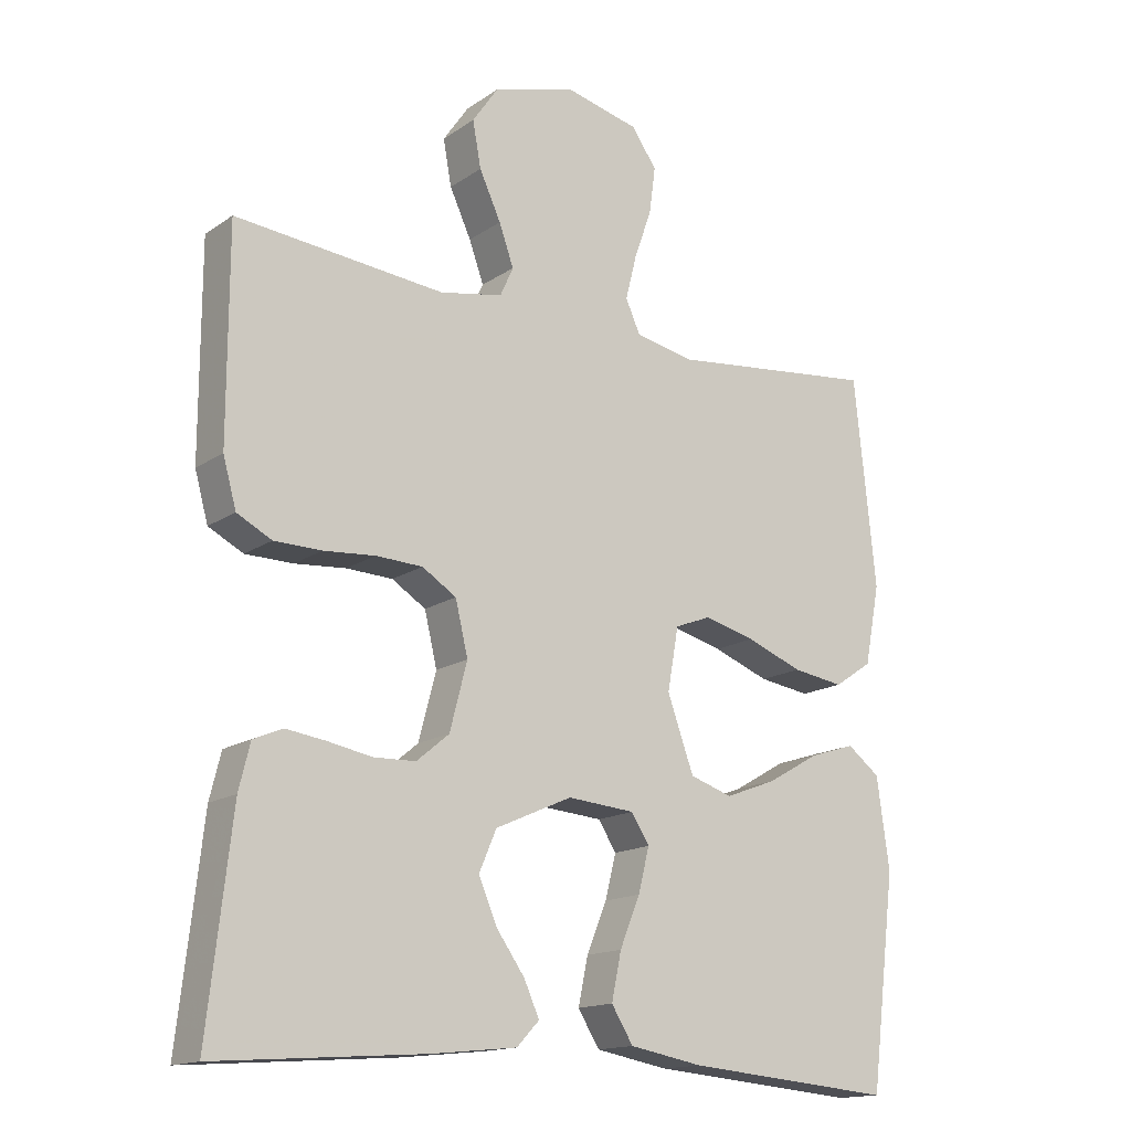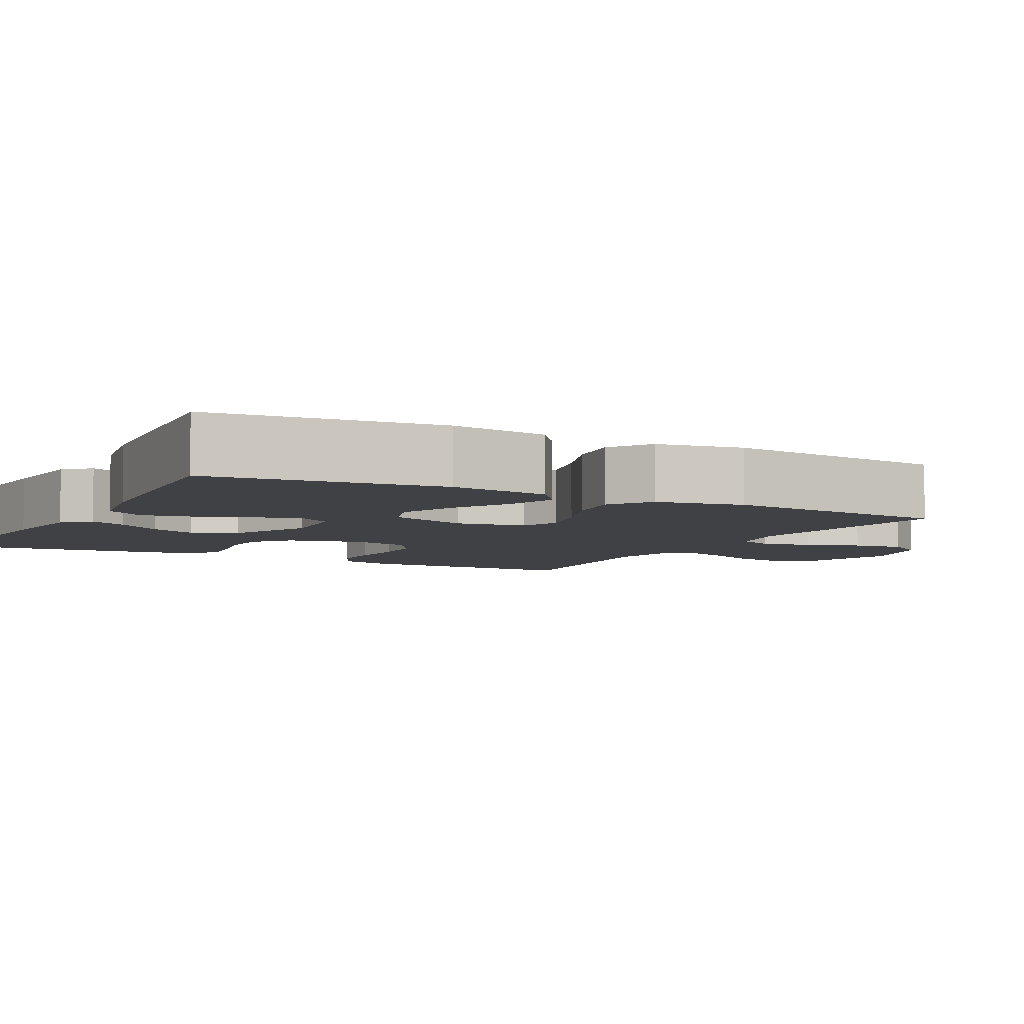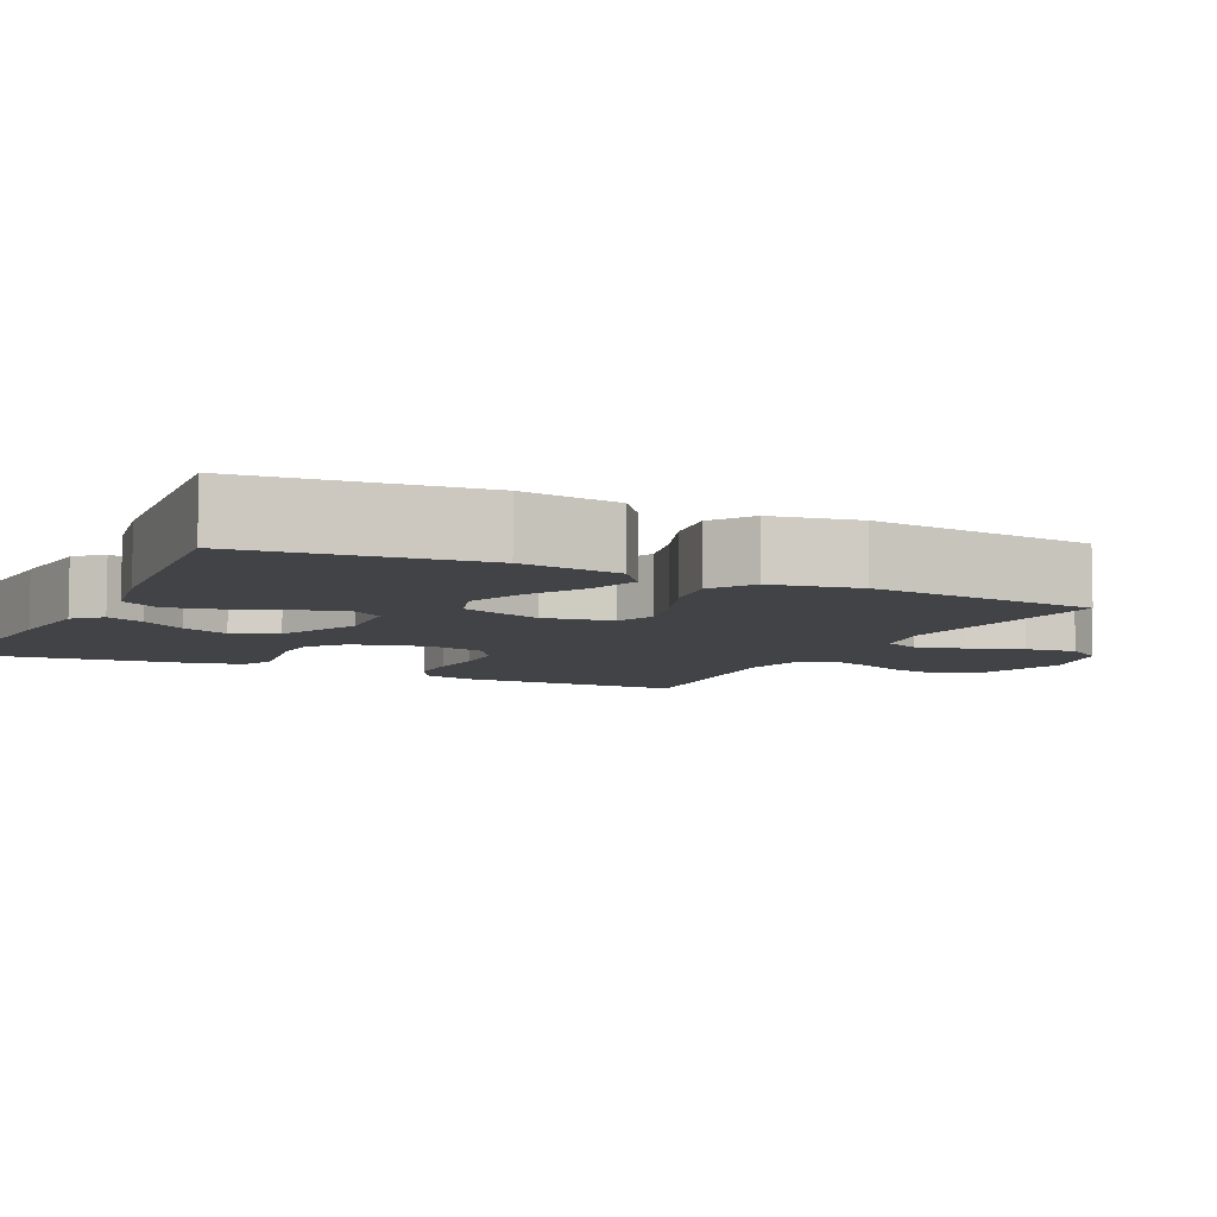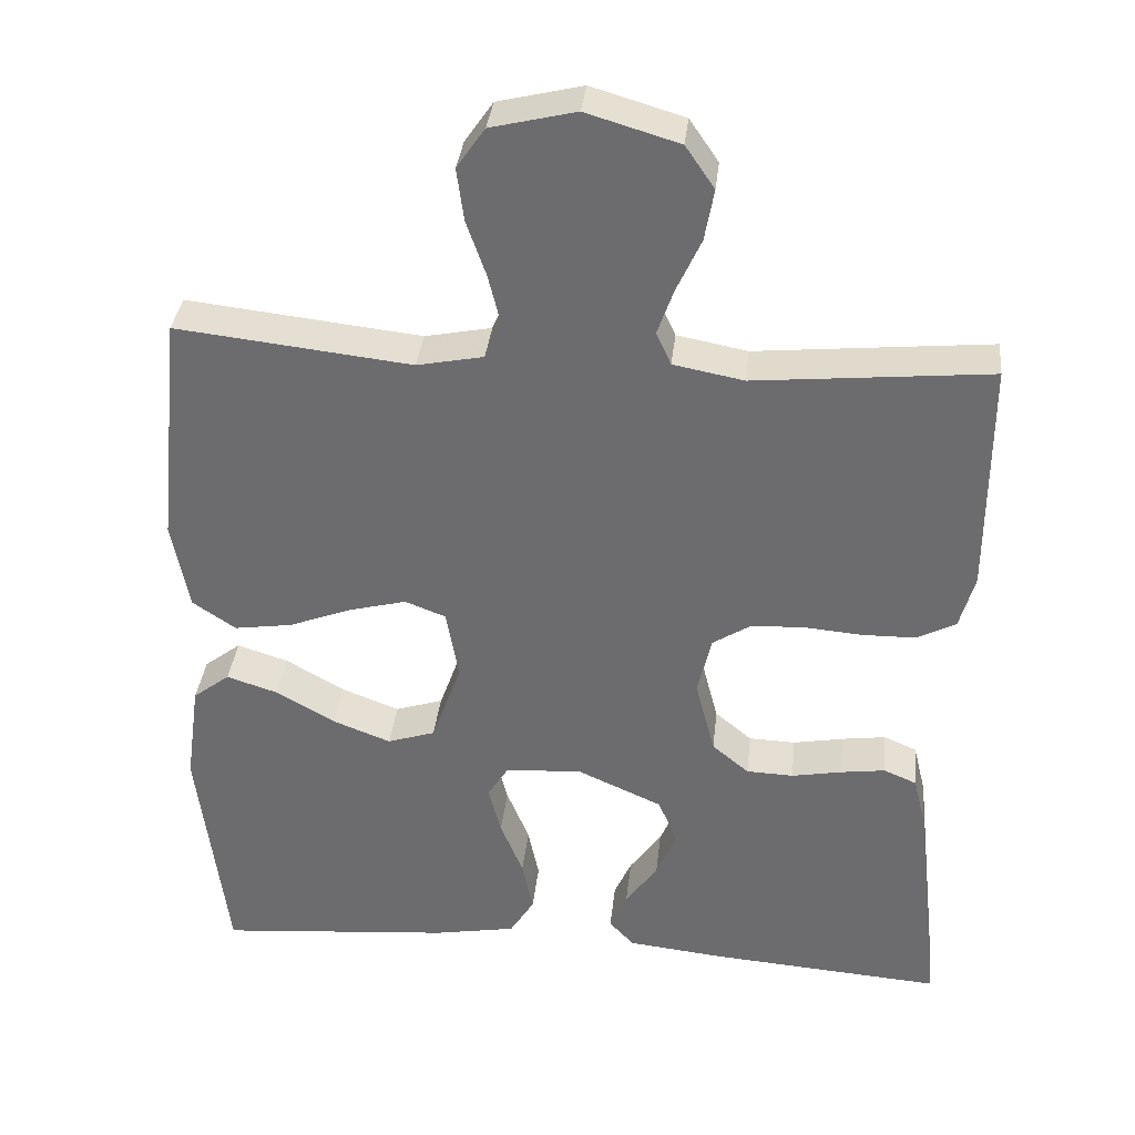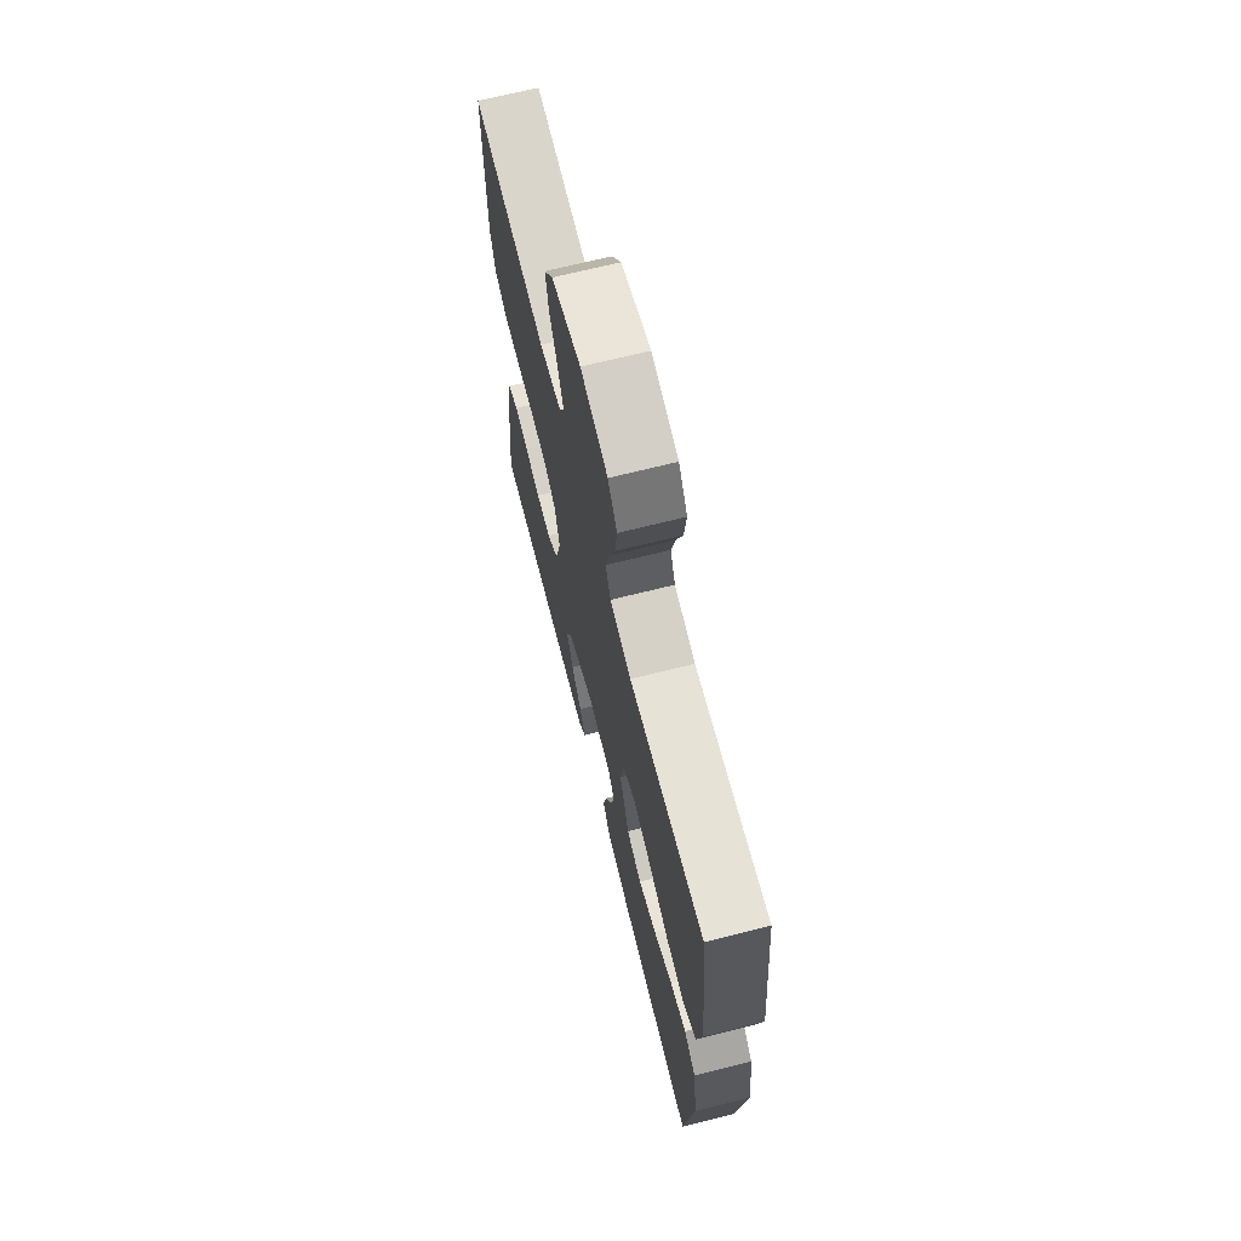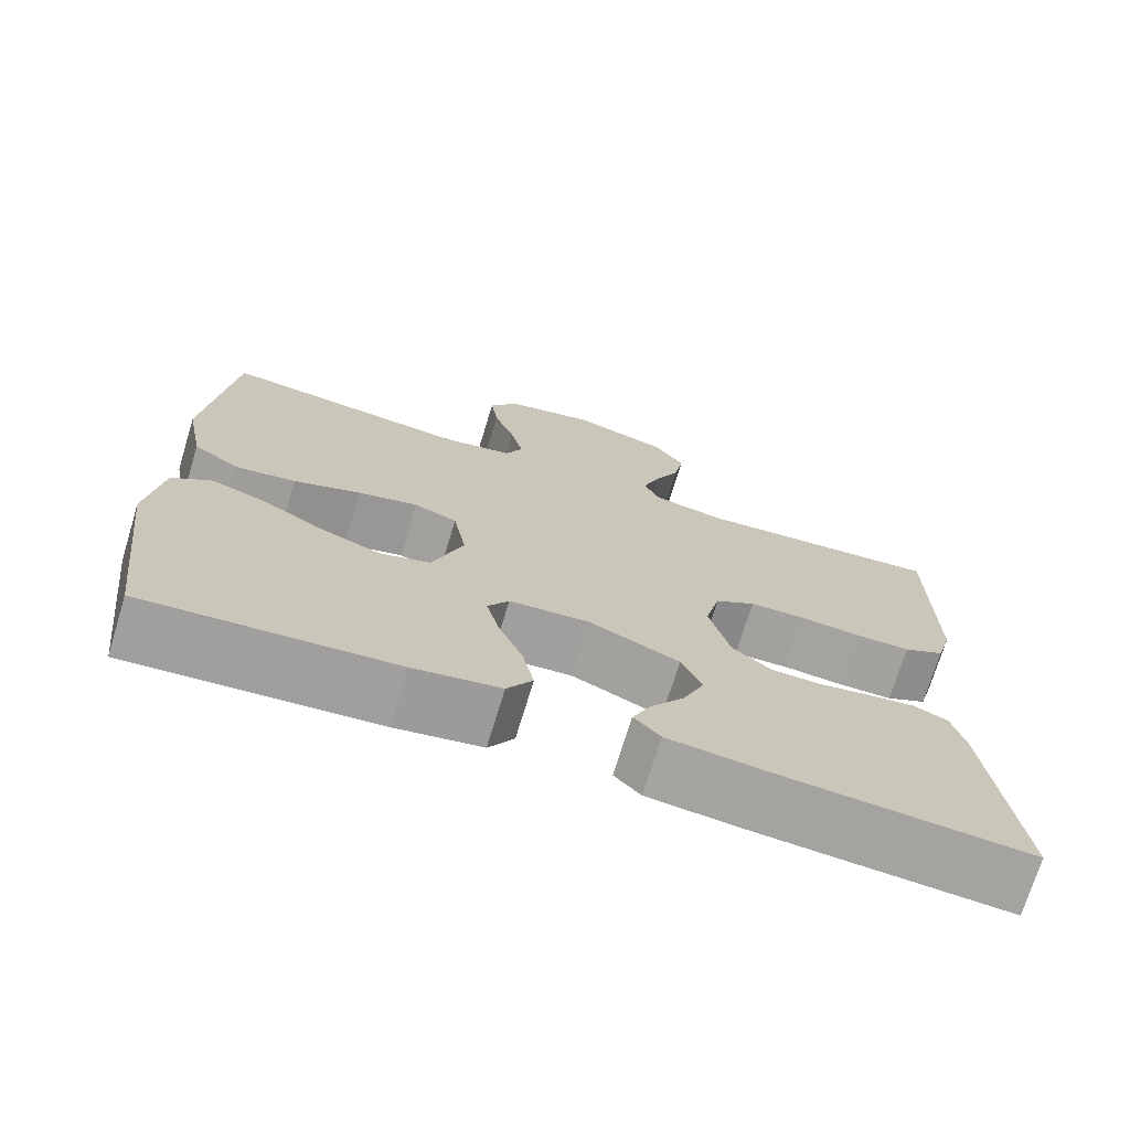
<metadata>
{"format":"obj","ext":"obj","renderer":"f3d","projection":"perspective","resolution":1024,"background":"white","views":[{"elev":-15.5,"azim":144.2,"up":"+Z"},{"elev":-5.8,"azim":-118.3,"up":"+Y"},{"elev":-7.2,"azim":-116.1,"up":"+Y"},{"elev":35.4,"azim":6.2,"up":"+Z"},{"elev":69.1,"azim":-104.1,"up":"+Z"},{"elev":-72.5,"azim":-17.0,"up":"+Z"}]}
</metadata>
<code>
v -0.5 0.07 0.5
v -0.2 0.07 0.467
v -0.115 0.07 0.484
v -0.094 0.07 0.531
v -0.11 0.07 0.595
v -0.135 0.07 0.666
v -0.144 0.07 0.733
v -0.108 0.07 0.785
v 0 0.07 0.811
v 0.118 0.07 0.776
v 0.155 0.07 0.722
v 0.143 0.07 0.656
v 0.112 0.07 0.589
v 0.091 0.07 0.53
v 0.11 0.07 0.488
v 0.2 0.07 0.471
v 0.5 0.07 0.5
v 0.5 0.07 0.2
v 0.481 0.07 0.131
v 0.431 0.07 0.105
v 0.363 0.07 0.104
v 0.289 0.07 0.11
v 0.222 0.07 0.107
v 0.173 0.07 0.076
v 0.155 0.07 0
v 0.18 0.07 -0.096
v 0.227 0.07 -0.135
v 0.287 0.07 -0.137
v 0.351 0.07 -0.125
v 0.408 0.07 -0.117
v 0.45 0.07 -0.135
v 0.466 0.07 -0.2
v 0.5 0.07 -0.5
v 0.2 0.07 -0.478
v 0.078 0.07 -0.465
v 0.046 0.07 -0.431
v 0.068 0.07 -0.382
v 0.109 0.07 -0.324
v 0.135 0.07 -0.262
v 0.11 0.07 -0.204
v 0 0.07 -0.155
v -0.097 0.07 -0.163
v -0.123 0.07 -0.204
v -0.107 0.07 -0.267
v -0.078 0.07 -0.338
v -0.064 0.07 -0.405
v -0.095 0.07 -0.455
v -0.2 0.07 -0.474
v -0.5 0.07 -0.5
v -0.537 0.07 -0.2
v -0.519 0.07 -0.07
v -0.472 0.07 -0.034
v -0.406 0.07 -0.055
v -0.331 0.07 -0.098
v -0.257 0.07 -0.126
v -0.196 0.07 -0.106
v -0.158 0.07 0
v -0.174 0.07 0.09
v -0.226 0.07 0.11
v -0.299 0.07 0.091
v -0.38 0.07 0.06
v -0.454 0.07 0.049
v -0.509 0.07 0.086
v -0.531 0.07 0.2
v -0.5 0 0.5
v -0.2 0 0.467
v -0.115 0 0.484
v -0.094 0 0.531
v -0.11 0 0.595
v -0.135 0 0.666
v -0.144 0 0.733
v -0.108 0 0.785
v 0 0 0.811
v 0.118 0 0.776
v 0.155 0 0.722
v 0.143 0 0.656
v 0.112 0 0.589
v 0.091 0 0.53
v 0.11 0 0.488
v 0.2 0 0.471
v 0.5 0 0.5
v 0.5 0 0.2
v 0.481 0 0.131
v 0.431 0 0.105
v 0.363 0 0.104
v 0.289 0 0.11
v 0.222 0 0.107
v 0.173 0 0.076
v 0.155 0 0
v 0.18 0 -0.096
v 0.227 0 -0.135
v 0.287 0 -0.137
v 0.351 0 -0.125
v 0.408 0 -0.117
v 0.45 0 -0.135
v 0.466 0 -0.2
v 0.5 0 -0.5
v 0.2 0 -0.478
v 0.078 0 -0.465
v 0.046 0 -0.431
v 0.068 0 -0.382
v 0.109 0 -0.324
v 0.135 0 -0.262
v 0.11 0 -0.204
v 0 0 -0.155
v -0.097 0 -0.163
v -0.123 0 -0.204
v -0.107 0 -0.267
v -0.078 0 -0.338
v -0.064 0 -0.405
v -0.095 0 -0.455
v -0.2 0 -0.474
v -0.5 0 -0.5
v -0.537 0 -0.2
v -0.519 0 -0.07
v -0.472 0 -0.034
v -0.406 0 -0.055
v -0.331 0 -0.098
v -0.257 0 -0.126
v -0.196 0 -0.106
v -0.158 0 0
v -0.174 0 0.09
v -0.226 0 0.11
v -0.299 0 0.091
v -0.38 0 0.06
v -0.454 0 0.049
v -0.509 0 0.086
v -0.531 0 0.2
f 63 64 1 2
f 60 61 62 63
f 59 60 63 2
f 58 59 2 3
f 57 58 3 4
f 51 52 53 54
f 51 54 55
f 50 51 55
f 49 50 55
f 48 49 55 56
f 44 45 46 47
f 43 44 47 48
f 35 36 37 38
f 35 38 39
f 34 35 39
f 33 34 39
f 32 33 39 40
f 28 29 30 31
f 28 31 32 40
f 19 20 21 22
f 19 22 23
f 16 17 18 19
f 15 16 19 23
f 14 15 23 24
f 10 11 12 13
f 10 13 14
f 9 10 14
f 5 6 7 8
f 4 5 8 9
f 57 4 9 14
f 43 48 56 57
f 42 43 57 14
f 27 28 40 41
f 26 27 41 42
f 25 26 42
f 14 24 25 42
f 66 65 128 127
f 127 126 125 124
f 66 127 124 123
f 67 66 123 122
f 68 67 122 121
f 118 117 116 115
f 119 118 115
f 119 115 114
f 119 114 113
f 120 119 113 112
f 111 110 109 108
f 112 111 108 107
f 102 101 100 99
f 103 102 99
f 103 99 98
f 103 98 97
f 104 103 97 96
f 95 94 93 92
f 104 96 95 92
f 86 85 84 83
f 87 86 83
f 83 82 81 80
f 87 83 80 79
f 88 87 79 78
f 77 76 75 74
f 78 77 74
f 78 74 73
f 72 71 70 69
f 73 72 69 68
f 78 73 68 121
f 121 120 112 107
f 78 121 107 106
f 105 104 92 91
f 106 105 91 90
f 106 90 89
f 106 89 88 78
f 1 65 66 2
f 2 66 67 3
f 3 67 68 4
f 4 68 69 5
f 5 69 70 6
f 6 70 71 7
f 7 71 72 8
f 8 72 73 9
f 9 73 74 10
f 10 74 75 11
f 11 75 76 12
f 12 76 77 13
f 13 77 78 14
f 14 78 79 15
f 15 79 80 16
f 16 80 81 17
f 17 81 82 18
f 18 82 83 19
f 19 83 84 20
f 20 84 85 21
f 21 85 86 22
f 22 86 87 23
f 23 87 88 24
f 24 88 89 25
f 25 89 90 26
f 26 90 91 27
f 27 91 92 28
f 28 92 93 29
f 29 93 94 30
f 30 94 95 31
f 31 95 96 32
f 32 96 97 33
f 33 97 98 34
f 34 98 99 35
f 35 99 100 36
f 36 100 101 37
f 37 101 102 38
f 38 102 103 39
f 39 103 104 40
f 40 104 105 41
f 41 105 106 42
f 42 106 107 43
f 43 107 108 44
f 44 108 109 45
f 45 109 110 46
f 46 110 111 47
f 47 111 112 48
f 48 112 113 49
f 49 113 114 50
f 50 114 115 51
f 51 115 116 52
f 52 116 117 53
f 53 117 118 54
f 54 118 119 55
f 55 119 120 56
f 56 120 121 57
f 57 121 122 58
f 58 122 123 59
f 59 123 124 60
f 60 124 125 61
f 61 125 126 62
f 62 126 127 63
f 63 127 128 64
f 64 128 65 1

</code>
